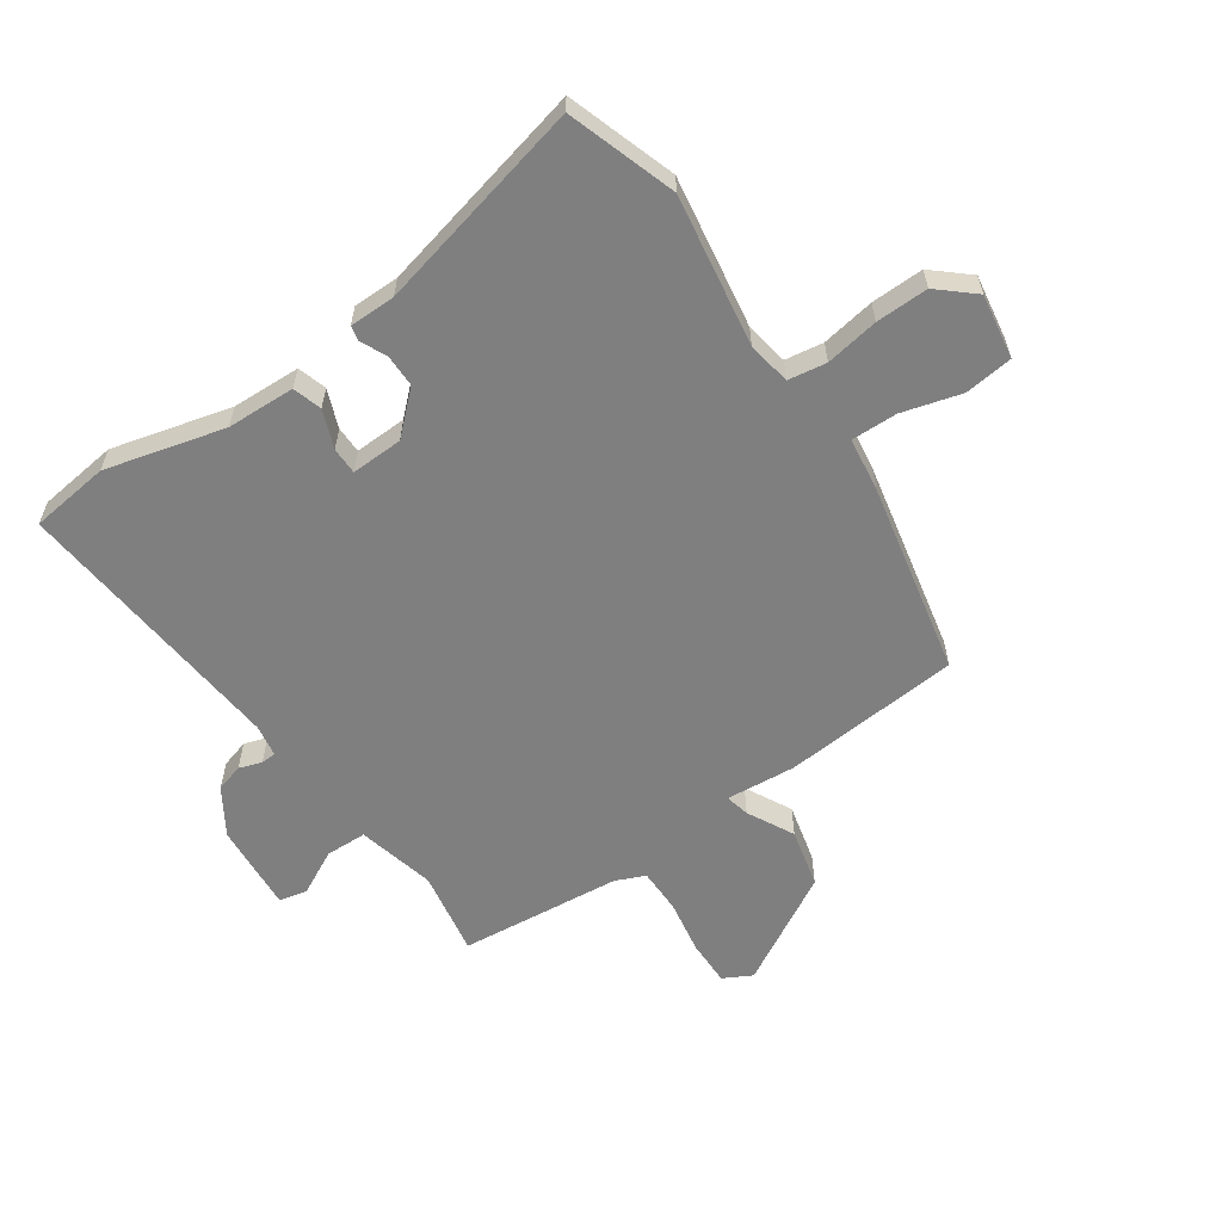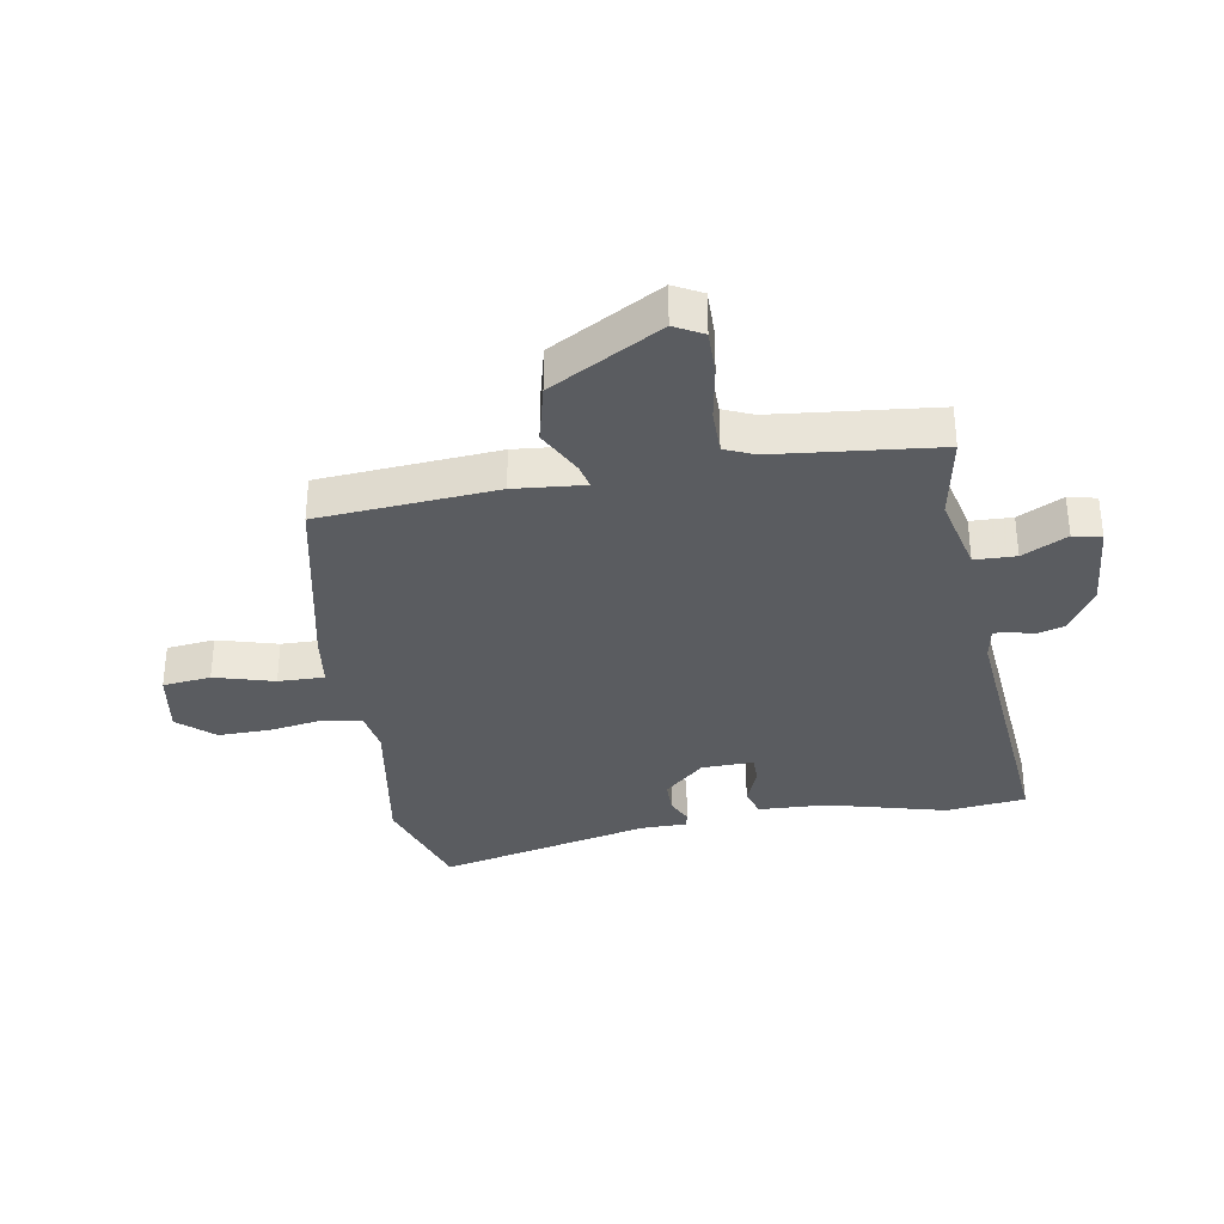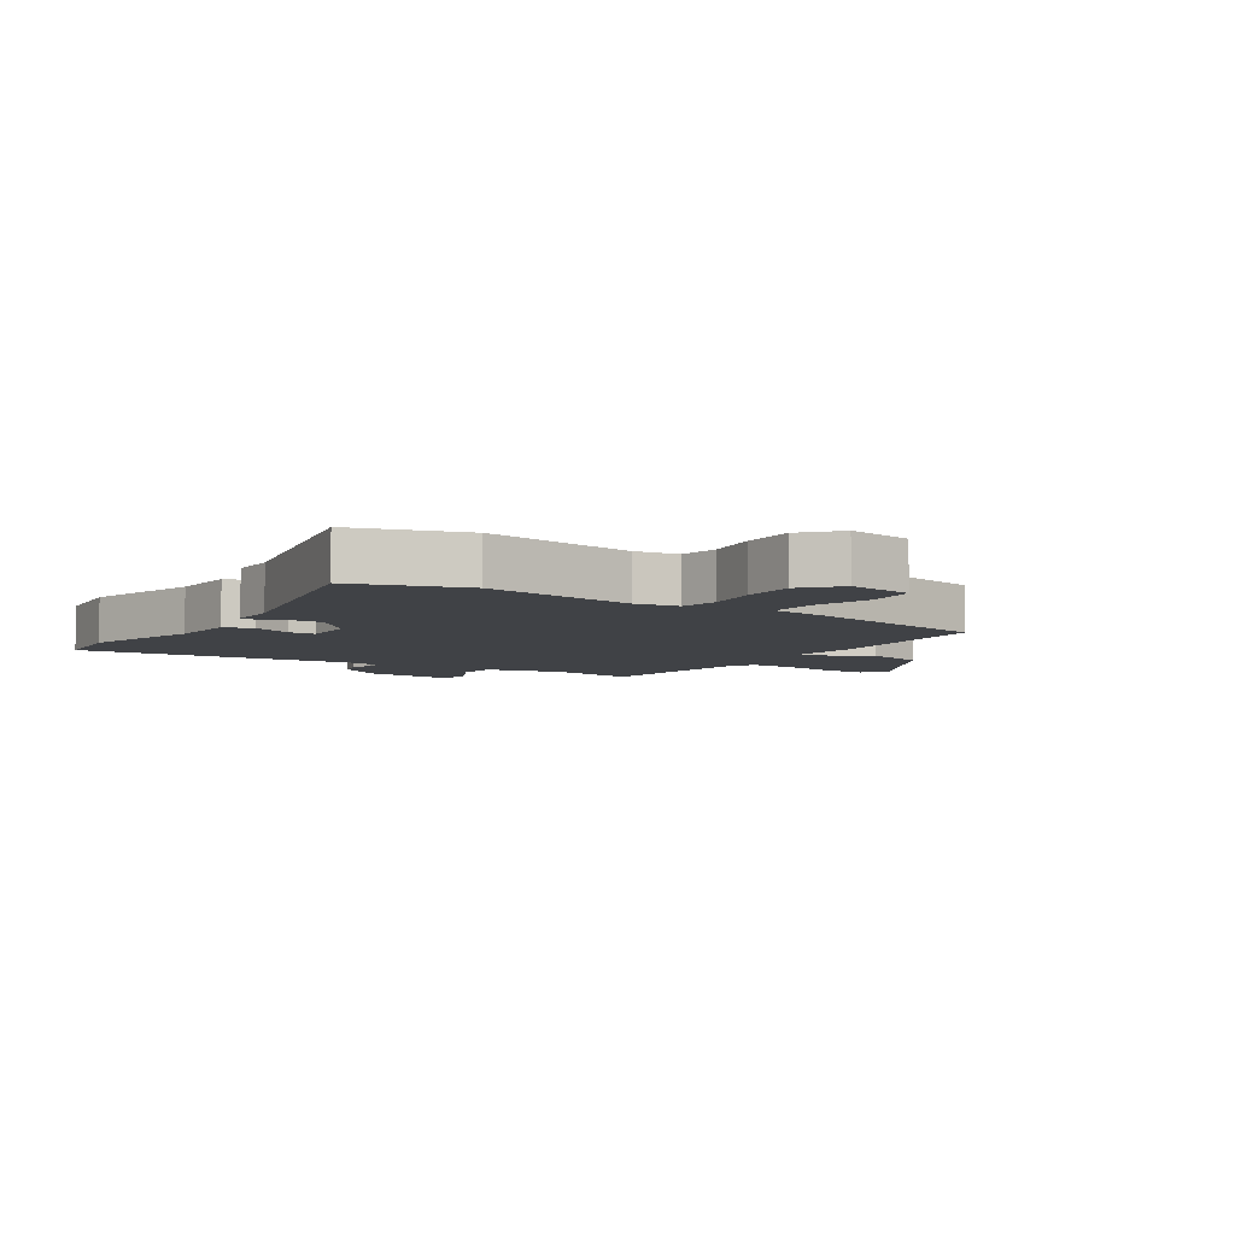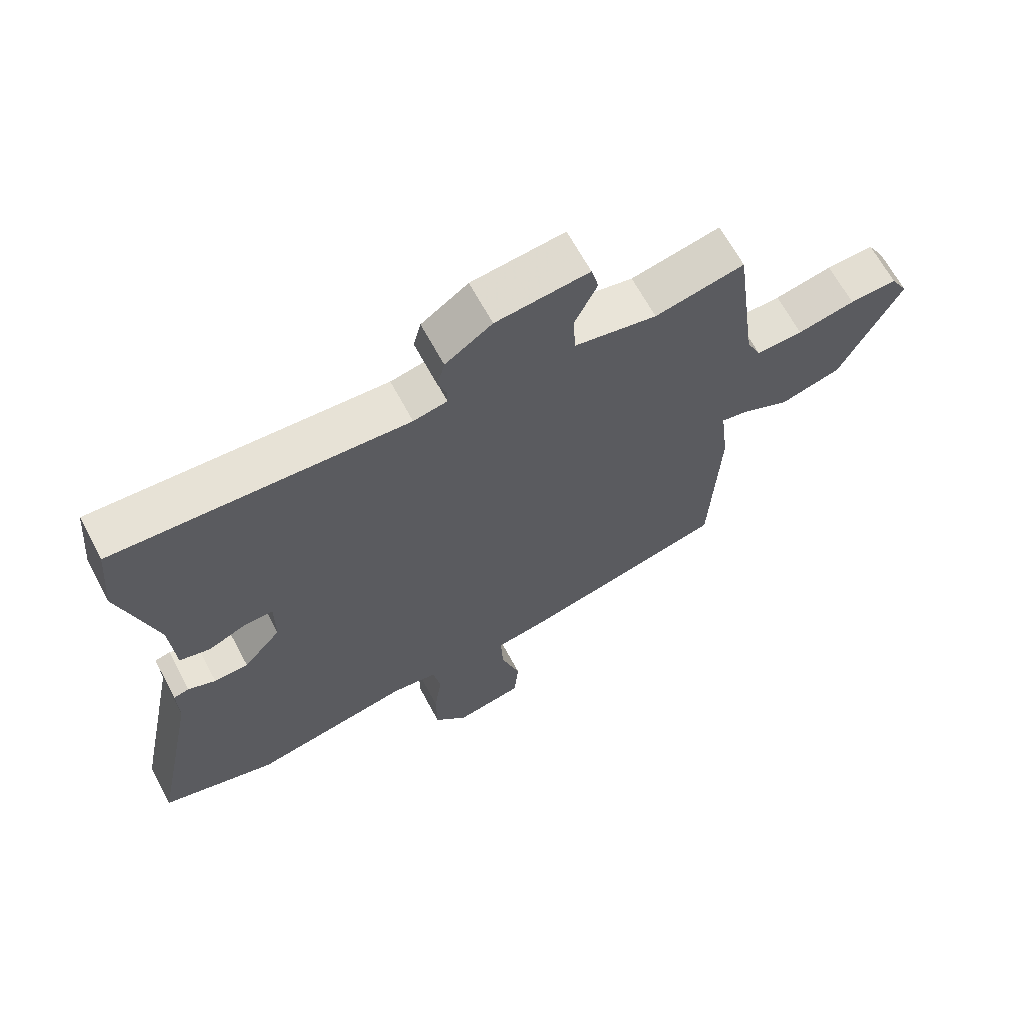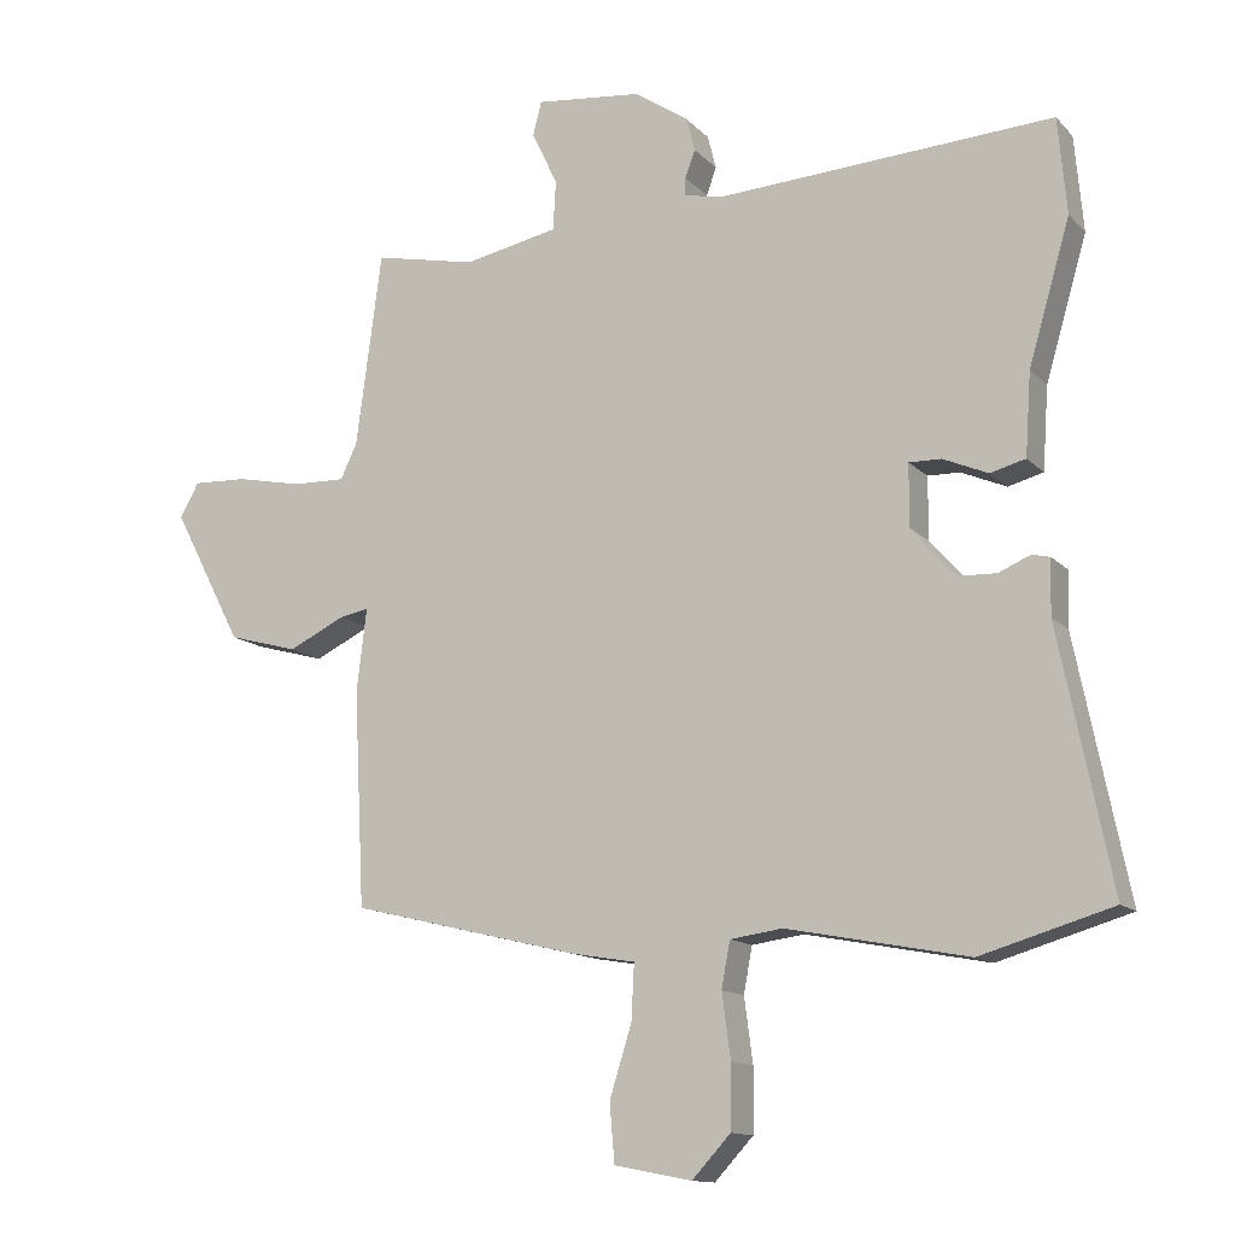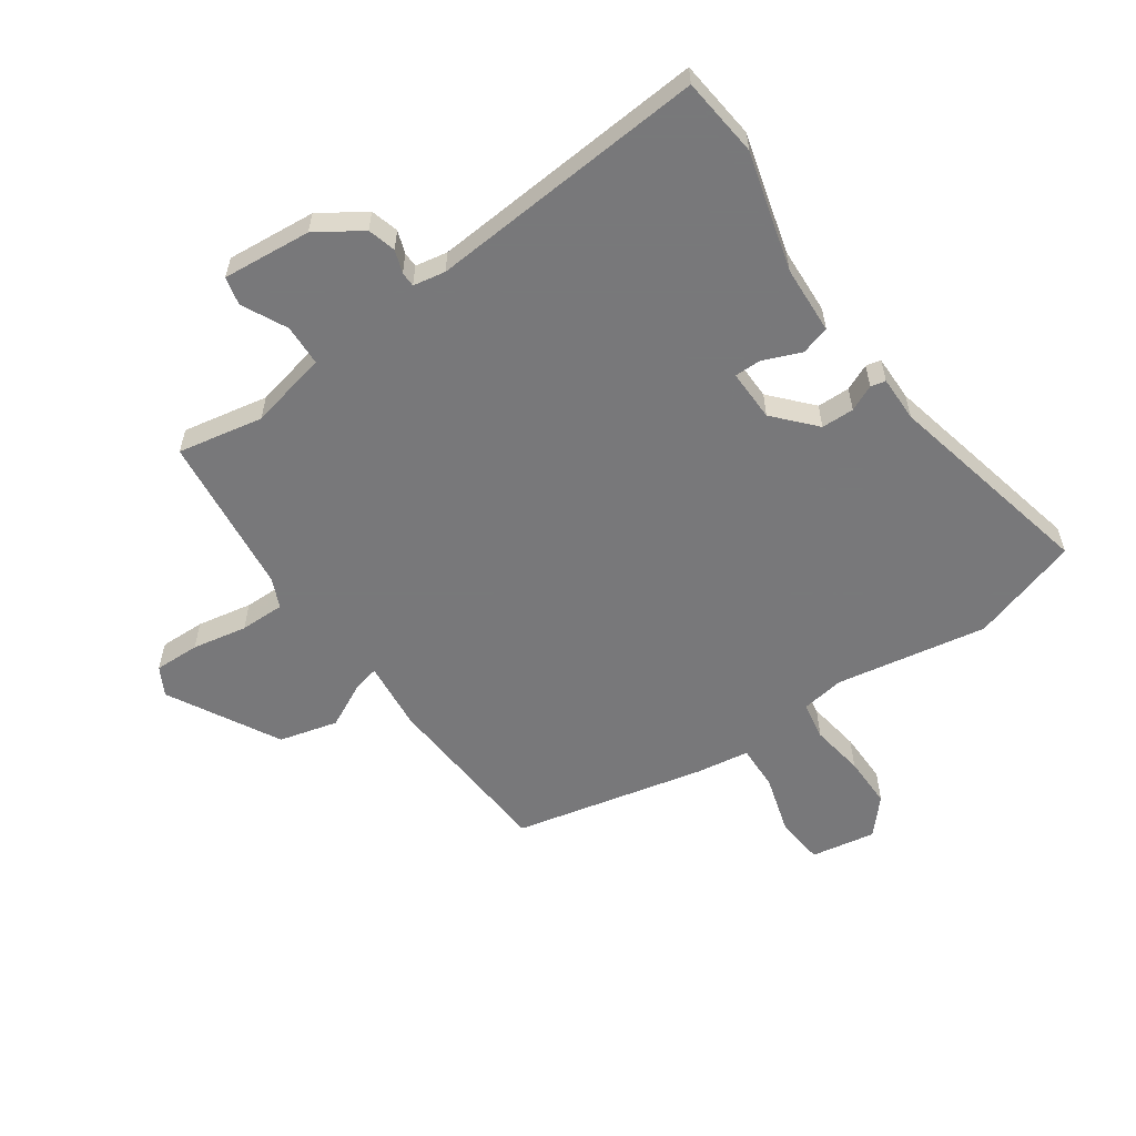
<metadata>
{"format":"obj","ext":"obj","renderer":"f3d","projection":"perspective","resolution":1024,"background":"white","views":[{"elev":-59.7,"azim":126.4,"up":"+Y"},{"elev":-33.9,"azim":-78.7,"up":"+Y"},{"elev":-6.1,"azim":148.0,"up":"+Y"},{"elev":65.7,"azim":151.9,"up":"+Z"},{"elev":-13.0,"azim":26.2,"up":"+Z"},{"elev":-57.6,"azim":35.9,"up":"+Y"}]}
</metadata>
<code>
v -0.513 0.07 -0.432
v -0.528 0.07 -0.133
v -0.514 0.07 -0.016
v -0.555 0.07 -0.024
v -0.634 0.07 -0.062
v -0.732 0.07 -0.035
v -0.83 0.07 0.153
v -0.803 0.07 0.2
v -0.727 0.07 0.197
v -0.635 0.07 0.178
v -0.56 0.07 0.176
v -0.537 0.07 0.225
v -0.501 0.07 0.496
v -0.358 0.07 0.466
v -0.226 0.07 0.493
v -0.222 0.07 0.562
v -0.258 0.07 0.638
v -0.246 0.07 0.685
v -0.097 0.07 0.669
v -0.022 0.07 0.618
v -0.01 0.07 0.571
v -0.024 0.07 0.533
v -0.024 0.07 0.508
v 0.03 0.07 0.497
v 0.498 0.07 0.525
v 0.51 0.07 0.391
v 0.452 0.07 0.193
v 0.444 0.07 0.078
v 0.395 0.07 0.065
v 0.332 0.07 0.092
v 0.287 0.07 0.093
v 0.287 0.07 0.006
v 0.347 0.07 -0.063
v 0.402 0.07 -0.065
v 0.446 0.07 -0.046
v 0.471 0.07 -0.052
v 0.469 0.07 -0.129
v 0.542 0.07 -0.488
v 0.358 0.07 -0.542
v 0.105 0.07 -0.493
v 0.032 0.07 -0.503
v 0.02 0.07 -0.567
v 0.032 0.07 -0.657
v 0.031 0.07 -0.745
v -0.023 0.07 -0.803
v -0.131 0.07 -0.782
v -0.138 0.07 -0.701
v -0.107 0.07 -0.602
v -0.103 0.07 -0.525
v -0.192 0.07 -0.51
v -0.513 0 -0.432
v -0.528 0 -0.133
v -0.514 0 -0.016
v -0.555 0 -0.024
v -0.634 0 -0.062
v -0.732 0 -0.035
v -0.83 0 0.153
v -0.803 0 0.2
v -0.727 0 0.197
v -0.635 0 0.178
v -0.56 0 0.176
v -0.537 0 0.225
v -0.501 0 0.496
v -0.358 0 0.466
v -0.226 0 0.493
v -0.222 0 0.562
v -0.258 0 0.638
v -0.246 0 0.685
v -0.097 0 0.669
v -0.022 0 0.618
v -0.01 0 0.571
v -0.024 0 0.533
v -0.024 0 0.508
v 0.03 0 0.497
v 0.498 0 0.525
v 0.51 0 0.391
v 0.452 0 0.193
v 0.444 0 0.078
v 0.395 0 0.065
v 0.332 0 0.092
v 0.287 0 0.093
v 0.287 0 0.006
v 0.347 0 -0.063
v 0.402 0 -0.065
v 0.446 0 -0.046
v 0.471 0 -0.052
v 0.469 0 -0.129
v 0.542 0 -0.488
v 0.358 0 -0.542
v 0.105 0 -0.493
v 0.032 0 -0.503
v 0.02 0 -0.567
v 0.032 0 -0.657
v 0.031 0 -0.745
v -0.023 0 -0.803
v -0.131 0 -0.782
v -0.138 0 -0.701
v -0.107 0 -0.602
v -0.103 0 -0.525
v -0.192 0 -0.51
f 49 50 1 2
f 45 46 47 48
f 45 48 49
f 42 43 44 45
f 42 45 49
f 41 42 49 2
f 37 38 39 40
f 34 35 36 37
f 33 34 37 40
f 32 33 40 41
f 27 28 29 30
f 27 30 31
f 24 25 26 27
f 23 24 27 31
f 19 20 21 22
f 19 22 23
f 16 17 18 19
f 15 16 19 23
f 14 15 23 31
f 12 13 14 31
f 7 8 9 10
f 7 10 11
f 4 5 6 7
f 3 4 7 11
f 32 41 2 3
f 12 31 32
f 3 11 12 32
f 52 51 100 99
f 98 97 96 95
f 99 98 95
f 95 94 93 92
f 99 95 92
f 52 99 92 91
f 90 89 88 87
f 87 86 85 84
f 90 87 84 83
f 91 90 83 82
f 80 79 78 77
f 81 80 77
f 77 76 75 74
f 81 77 74 73
f 72 71 70 69
f 73 72 69
f 69 68 67 66
f 73 69 66 65
f 81 73 65 64
f 81 64 63 62
f 60 59 58 57
f 61 60 57
f 57 56 55 54
f 61 57 54 53
f 53 52 91 82
f 82 81 62
f 82 62 61 53
f 1 51 52 2
f 2 52 53 3
f 3 53 54 4
f 4 54 55 5
f 5 55 56 6
f 6 56 57 7
f 7 57 58 8
f 8 58 59 9
f 9 59 60 10
f 10 60 61 11
f 11 61 62 12
f 12 62 63 13
f 13 63 64 14
f 14 64 65 15
f 15 65 66 16
f 16 66 67 17
f 17 67 68 18
f 18 68 69 19
f 19 69 70 20
f 20 70 71 21
f 21 71 72 22
f 22 72 73 23
f 23 73 74 24
f 24 74 75 25
f 25 75 76 26
f 26 76 77 27
f 27 77 78 28
f 28 78 79 29
f 29 79 80 30
f 30 80 81 31
f 31 81 82 32
f 32 82 83 33
f 33 83 84 34
f 34 84 85 35
f 35 85 86 36
f 36 86 87 37
f 37 87 88 38
f 38 88 89 39
f 39 89 90 40
f 40 90 91 41
f 41 91 92 42
f 42 92 93 43
f 43 93 94 44
f 44 94 95 45
f 45 95 96 46
f 46 96 97 47
f 47 97 98 48
f 48 98 99 49
f 49 99 100 50
f 50 100 51 1

</code>
